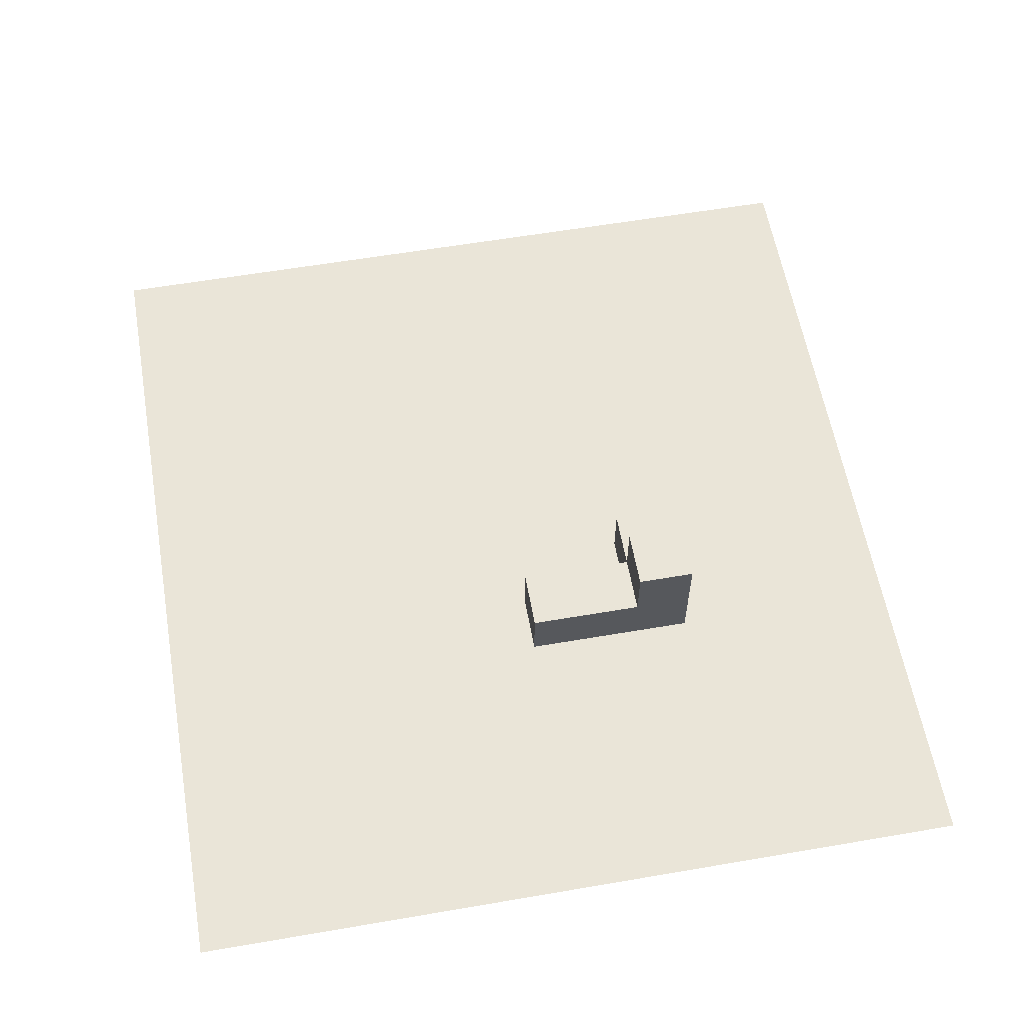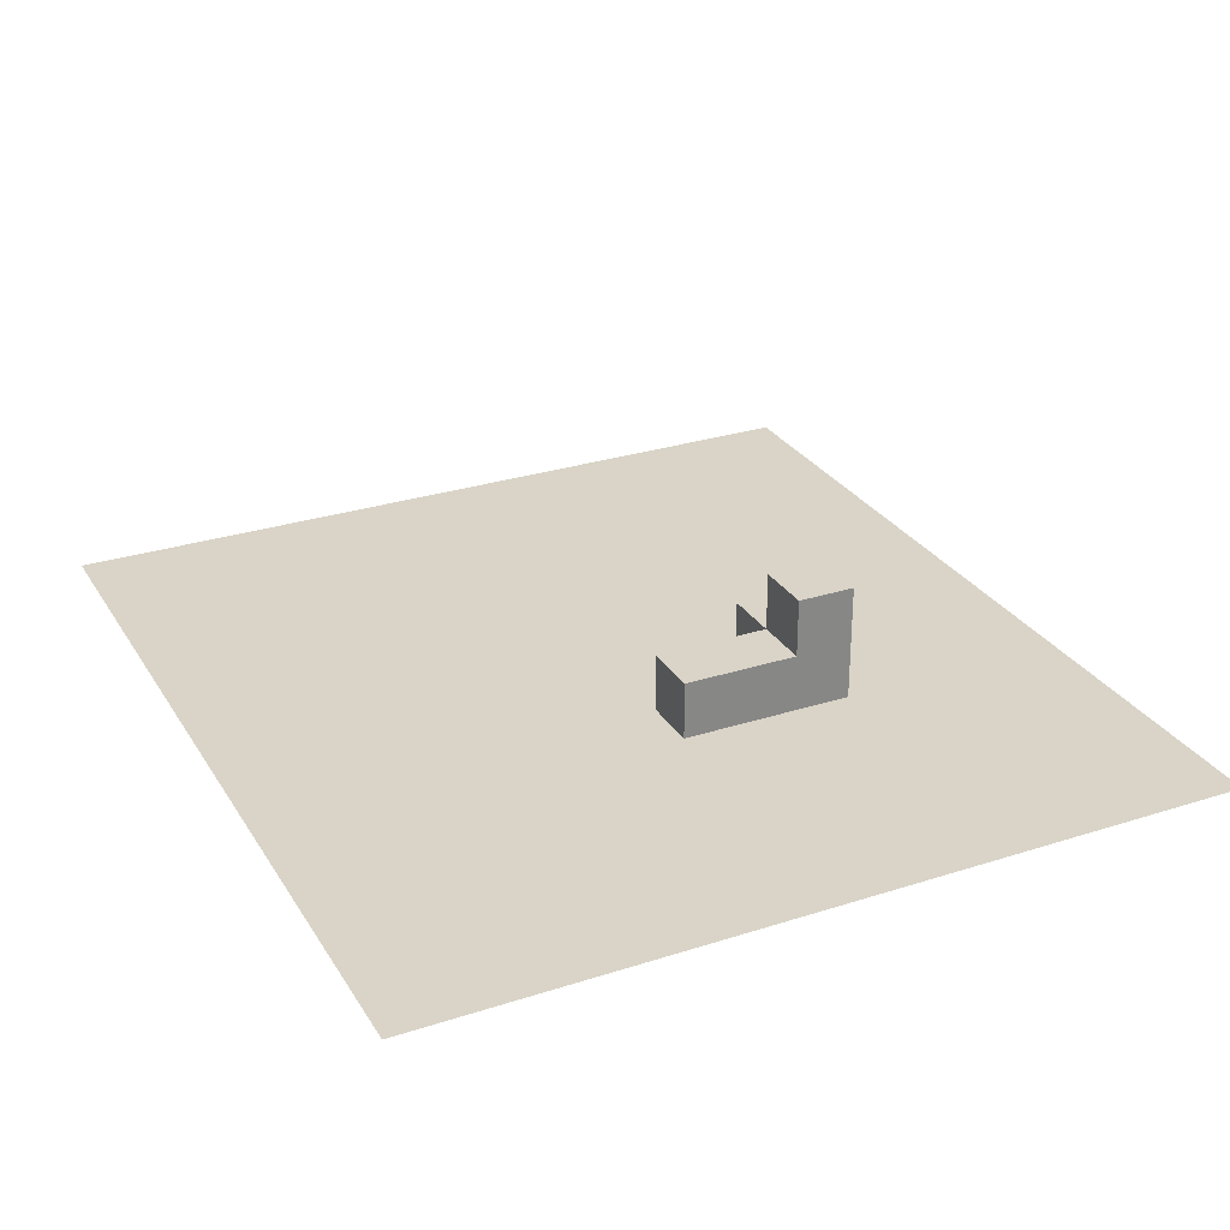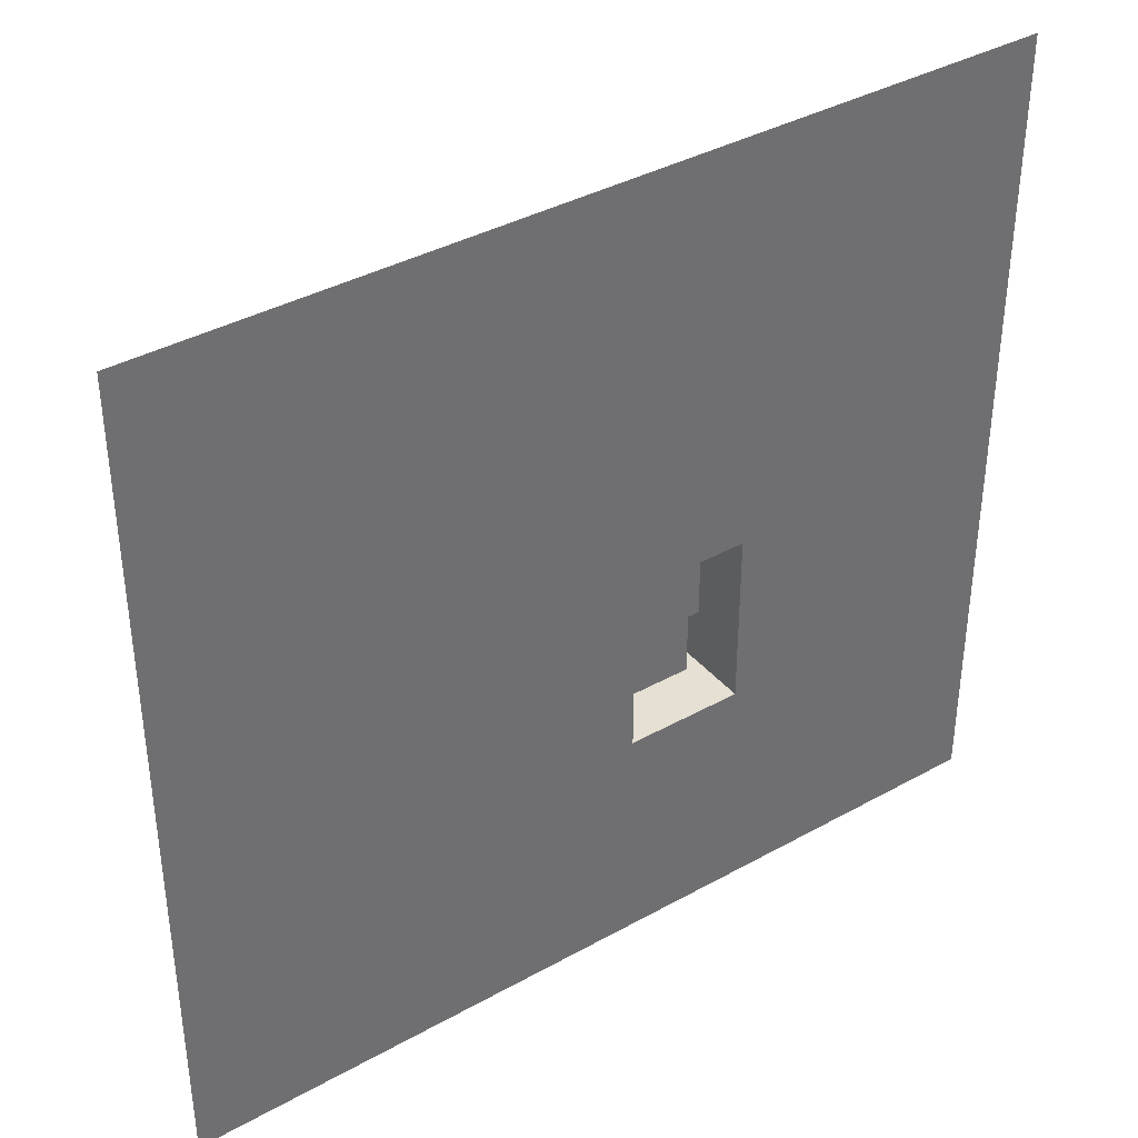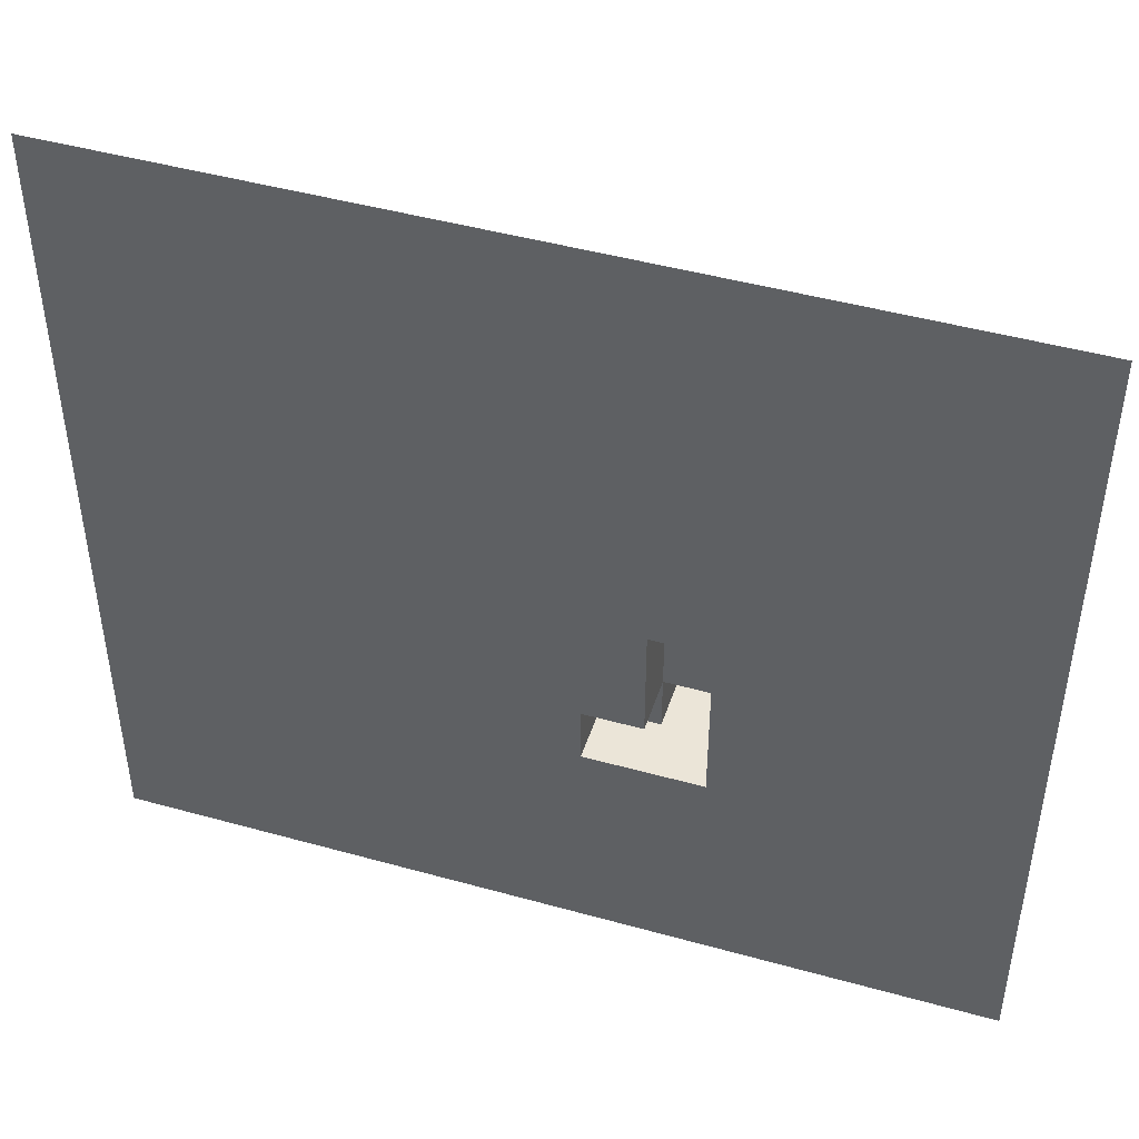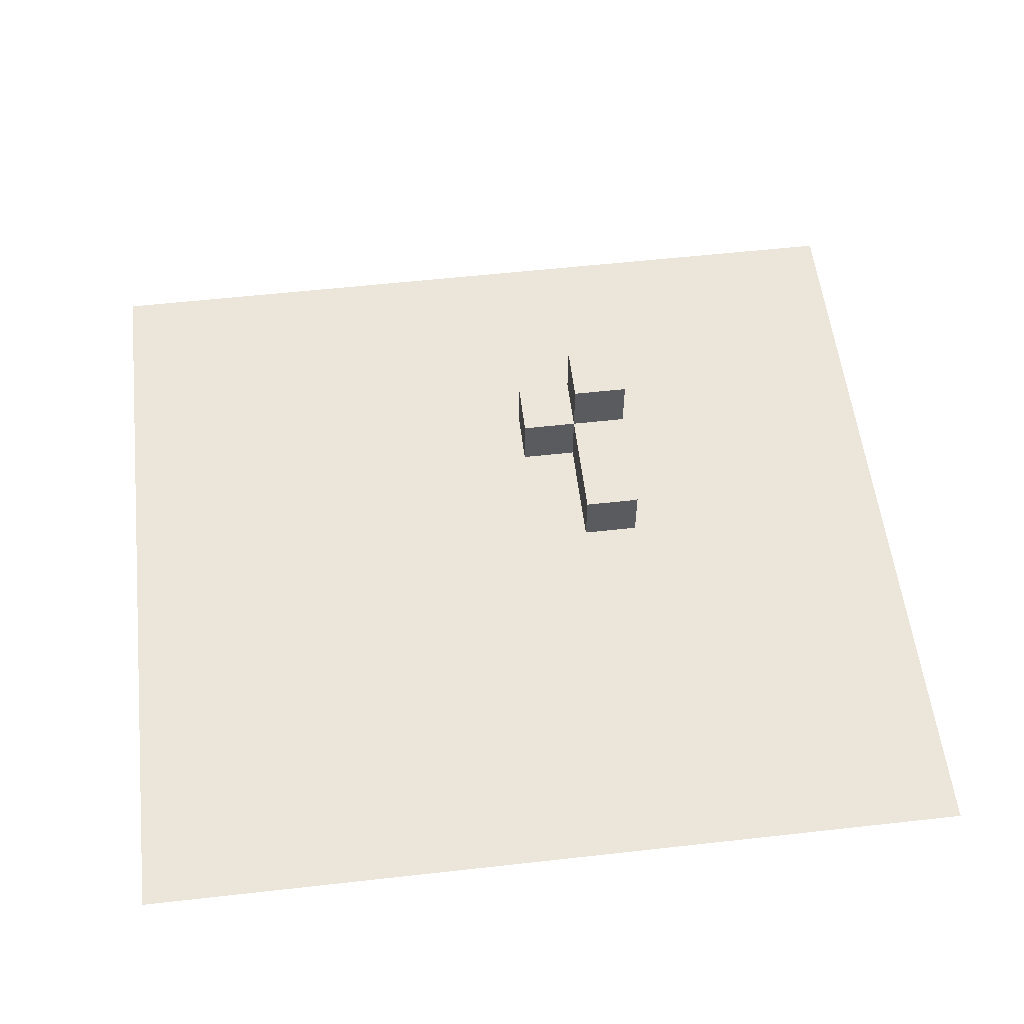
<metadata>
{"format":"obj","ext":"obj","renderer":"f3d","projection":"perspective","resolution":1024,"background":"white","views":[{"elev":59.4,"azim":80.0,"up":"+Y"},{"elev":28.4,"azim":64.2,"up":"+Y"},{"elev":38.2,"azim":-35.2,"up":"+Z"},{"elev":46.0,"azim":17.7,"up":"+Z"},{"elev":56.0,"azim":-6.7,"up":"+Y"}]}
</metadata>
<code>
o Plane
v -3.5 0 3.5
v 3.5 0 3.5
v -3.5 -0 -3.5
v 3.5 -0 -3.5
v -2.5 0 3.5
v -1.5 0 3.5
v -0.5 0 3.5
v 0.5 0 3.5
v 1.5 0 3.5
v 2.5 0 3.5
v 2.5 -0 -3.5
v 1.5 -0 -3.5
v 0.5 -0 -3.5
v -0.5 -0 -3.5
v -1.5 -0 -3.5
v -2.5 -0 -3.5
v -3.5 -0 -2.5
v -3.5 -0 -1.5
v -3.5 -0 -0.5
v -3.5 0 0.5
v -3.5 0 1.5
v -3.5 0 2.5
v 3.5 0 2.5
v 3.5 0 1.5
v 3.5 0 0.5
v 3.5 -0 -0.5
v 3.5 -0 -1.5
v 3.5 -0 -2.5
v -2.5 0 2.5
v -2.5 0 1.5
v -2.5 0 0.5
v -2.5 -0 -0.5
v -2.5 -0 -1.5
v -2.5 -0 -2.5
v -1.5 0 2.5
v -1.5 0 1.5
v -1.5 0 0.5
v -1.5 -0 -0.5
v -1.5 -0 -1.5
v -1.5 -0 -2.5
v -0.5 0 2.5
v -0.5 0 1.5
v -0.5 0 0.5
v -0.5 -0 -0.5
v -0.5 -0 -1.5
v -0.5 -0 -2.5
v 0.5 0 2.5
v 0.5 0 1.5
v 0.5 0 0.5
v 0.5 -0 -0.5
v 0.5 -0 -1.5
v 0.5 -0 -2.5
v 1.5 0 2.5
v 1.5 0 1.5
v 1.5 0 0.5
v 1.5 -0 -0.5
v 1.5 -0 -1.5
v 1.5 -0 -2.5
v 2.5 0 2.5
v 2.5 0 1.5
v 2.5 0 0.5
v 2.5 -0 -0.5
v 2.5 -0 -1.5
v 2.5 -0 -2.5
v 0.5 1 -1.5
v 0.5 1 -2.5
v 1.5 1 0.5
v 1.5 1 -0.5
v 1.5 1 -1.5
v 1.5 1 -2.5
v 2.5 1 0.5
v 2.5 1 -0.5
v 2.5 1 -1.5
v 2.5 1 -2.5
v 1.5 2 -1.5
v 1.5 2 -2.5
v 2.5 2 -1.5
v 2.5 2 -2.5
v 3.5 0 4.5
v 4.5 -0 -0.5
v 4.5 0 0.5
v 4.5 0 1.5
v 4.5 0 2.5
v 4.5 -0 -3.5
v 4.5 0 3.5
v -3.5 -0 -4.5
v 3.5 -0 -4.5
v 2.5 -0 -4.5
v 1.5 -0 -4.5
v 0.5 -0 -4.5
v -0.5 -0 -4.5
v -1.5 -0 -4.5
v -2.5 -0 -4.5
v -3.5 -0 -5.5
v 3.5 -0 -5.5
v 2.5 -0 -5.5
v 1.5 -0 -5.5
v 0.5 -0 -5.5
v -0.5 -0 -5.5
v -1.5 -0 -5.5
v -2.5 -0 -5.5
v -3.5 -0 -6.5
v 3.5 -0 -6.5
v 2.5 -0 -6.5
v 1.5 -0 -6.5
v 0.5 -0 -6.5
v -0.5 -0 -6.5
v -1.5 -0 -6.5
v -2.5 -0 -6.5
v -3.5 0 4.5
v -4.5 0 3.5
v -4.5 -0 -3.5
v -4.5 -0 -2.5
v -4.5 -0 -1.5
v -4.5 -0 -0.5
v -4.5 0 0.5
v -4.5 0 1.5
v -4.5 0 2.5
v -4.5 -0 -4.5
v -4.5 -0 -5.5
v -4.5 -0 -6.5
v -5.5 0 3.5
v -5.5 -0 -3.5
v -5.5 -0 -2.5
v -5.5 -0 -1.5
v -5.5 -0 -0.5
v -5.5 0 0.5
v -5.5 0 1.5
v -5.5 0 2.5
v -5.5 -0 -4.5
v -5.5 -0 -5.5
v -5.5 -0 -6.5
v -6.5 0 3.5
v -6.5 -0 -3.5
v -6.5 -0 -2.5
v -6.5 -0 -1.5
v -6.5 -0 -0.5
v -6.5 0 0.5
v -6.5 0 1.5
v -6.5 0 2.5
v -6.5 -0 -4.5
v -6.5 -0 -5.5
v -6.5 -0 -6.5
v -7.5 0 3.5
v -7.5 -0 -3.5
v -7.5 -0 -2.5
v -7.5 -0 -1.5
v -7.5 -0 -0.5
v -7.5 0 0.5
v -7.5 0 1.5
v -7.5 0 2.5
v -7.5 -0 -4.5
v -7.5 -0 -5.5
v -7.5 -0 -6.5
v -2.5 0 4.5
v -1.5 0 4.5
v -0.5 0 4.5
v 0.5 0 4.5
v 1.5 0 4.5
v 2.5 0 4.5
v -4.5 0 4.5
v -5.5 0 4.5
v -6.5 0 4.5
v -7.5 0 4.5
v 3.5 0 5.5
v -3.5 0 5.5
v -2.5 0 5.5
v -1.5 0 5.5
v -0.5 0 5.5
v 0.5 0 5.5
v 1.5 0 5.5
v 2.5 0 5.5
v -4.5 0 5.5
v -5.5 0 5.5
v -6.5 0 5.5
v -7.5 0 5.5
v 3.5 0 6.5
v -3.5 0 6.5
v -2.5 0 6.5
v -1.5 0 6.5
v -0.5 0 6.5
v 0.5 0 6.5
v 1.5 0 6.5
v 2.5 0 6.5
v -4.5 0 6.5
v -5.5 0 6.5
v -6.5 0 6.5
v -7.5 0 6.5
v 3.5 0 7.5
v -3.5 0 7.5
v -2.5 0 7.5
v -1.5 0 7.5
v -0.5 0 7.5
v 0.5 0 7.5
v 1.5 0 7.5
v 2.5 0 7.5
v -4.5 0 7.5
v -5.5 0 7.5
v -6.5 0 7.5
v -7.5 0 7.5
v 4.5 -0 -1.5
v 4.5 -0 -2.5
v 4.5 0 4.5
v 4.5 -0 -4.5
v 4.5 -0 -5.5
v 4.5 -0 -6.5
v 4.5 0 5.5
v 4.5 0 6.5
v 4.5 0 7.5
v 5.5 -0 -0.5
v 5.5 0 0.5
v 5.5 0 1.5
v 5.5 0 2.5
v 5.5 -0 -3.5
v 5.5 0 3.5
v 5.5 -0 -1.5
v 5.5 -0 -2.5
v 5.5 0 4.5
v 5.5 -0 -4.5
v 5.5 -0 -5.5
v 5.5 -0 -6.5
v 5.5 0 5.5
v 5.5 0 6.5
v 5.5 0 7.5
v 6.5 -0 -0.5
v 6.5 0 0.5
v 6.5 0 1.5
v 6.5 0 2.5
v 6.5 -0 -3.5
v 6.5 0 3.5
v 6.5 -0 -1.5
v 6.5 -0 -2.5
v 6.5 0 4.5
v 6.5 -0 -4.5
v 6.5 -0 -5.5
v 6.5 -0 -6.5
v 6.5 0 5.5
v 6.5 0 6.5
v 6.5 0 7.5
v 7.5 -0 -0.5
v 7.5 0 0.5
v 7.5 0 1.5
v 7.5 0 2.5
v 7.5 -0 -3.5
v 7.5 0 3.5
v 7.5 -0 -1.5
v 7.5 -0 -2.5
v 7.5 0 4.5
v 7.5 -0 -4.5
v 7.5 -0 -5.5
v 7.5 -0 -6.5
v 7.5 0 5.5
v 7.5 0 6.5
v 7.5 0 7.5
f 37 42 43
f 39 44 45
f 44 49 50
f 55 60 61
f 60 23 24
f 71 62 72
f 51 56 57
f 68 55 67
f 76 69 75
f 33 38 39
f 43 48 49
f 18 32 33
f 38 43 44
f 35 7 41
f 77 74 78
f 74 58 70
f 12 64 11
f 59 2 23
f 76 77 78
f 66 69 70
f 54 59 60
f 28 84 4
f 33 40 34
f 30 35 36
f 47 9 53
f 16 40 15
f 61 24 25
f 64 27 28
f 48 53 54
f 78 70 76
f 73 64 74
f 31 36 37
f 45 50 51
f 36 41 42
f 19 31 32
f 50 55 56
f 49 54 55
f 41 8 47
f 69 56 68
f 69 72 73
f 46 51 52
f 14 52 13
f 70 52 66
f 63 26 27
f 53 10 59
f 42 47 48
f 67 61 71
f 17 33 34
f 65 57 69
f 29 6 35
f 62 25 26
f 15 46 14
f 21 29 30
f 72 63 73
f 46 39 45
f 68 71 72
f 66 51 65
f 13 58 12
f 22 5 29
f 32 37 38
f 3 34 16
f 75 73 77
f 11 28 4
f 27 202 28
f 95 206 103
f 79 85 2
f 87 205 95
f 1 155 5
f 20 30 31
f 16 86 3
f 14 92 15
f 4 88 11
f 11 89 12
f 13 91 14
f 12 90 13
f 15 93 16
f 89 98 90
f 93 94 86
f 88 97 89
f 90 99 91
f 87 96 88
f 92 101 93
f 91 100 92
f 96 105 97
f 98 107 99
f 8 159 9
f 95 104 96
f 100 109 101
f 99 108 100
f 97 106 98
f 101 102 94
f 20 117 21
f 94 119 86
f 17 114 18
f 18 115 19
f 3 113 17
f 22 111 1
f 86 112 3
f 102 120 94
f 19 116 20
f 21 118 22
f 114 126 115
f 113 125 114
f 119 123 112
f 112 124 113
f 118 122 111
f 120 130 119
f 115 127 116
f 117 129 118
f 121 131 120
f 116 128 117
f 127 139 128
f 125 137 126
f 124 136 125
f 130 134 123
f 123 135 124
f 129 133 122
f 131 141 130
f 126 138 127
f 128 140 129
f 132 142 131
f 139 151 140
f 143 153 142
f 138 150 139
f 136 148 137
f 135 147 136
f 141 145 134
f 134 146 135
f 140 144 133
f 142 152 141
f 137 149 138
f 6 157 7
f 144 163 133
f 5 156 6
f 10 79 2
f 111 110 1
f 7 158 8
f 133 162 122
f 9 160 10
f 122 161 111
f 157 170 158
f 155 168 156
f 163 174 162
f 158 171 159
f 164 175 163
f 110 167 155
f 156 169 157
f 161 166 110
f 159 172 160
f 160 165 79
f 162 173 161
f 175 186 174
f 170 183 171
f 166 179 167
f 176 187 175
f 168 181 169
f 173 178 166
f 172 177 165
f 171 184 172
f 174 185 173
f 169 182 170
f 167 180 168
f 178 191 179
f 188 199 187
f 180 193 181
f 185 190 178
f 184 189 177
f 183 196 184
f 186 197 185
f 181 194 182
f 179 192 180
f 187 198 186
f 182 195 183
f 2 83 23
f 26 201 27
f 189 208 177
f 165 203 79
f 177 207 165
f 23 82 24
f 4 204 87
f 25 80 26
f 24 81 25
f 84 219 204
f 207 218 203
f 208 222 207
f 201 217 202
f 85 213 83
f 209 223 208
f 82 211 81
f 202 214 84
f 205 221 206
f 80 216 201
f 204 220 205
f 81 210 80
f 203 215 85
f 83 212 82
f 216 232 217
f 223 237 222
f 217 229 214
f 224 238 223
f 214 234 219
f 215 228 213
f 211 225 210
f 220 236 221
f 210 231 216
f 213 227 212
f 219 235 220
f 212 226 211
f 218 230 215
f 222 233 218
f 238 252 237
f 232 244 229
f 239 253 238
f 229 249 234
f 230 243 228
f 226 240 225
f 235 251 236
f 225 246 231
f 228 242 227
f 234 250 235
f 227 241 226
f 233 245 230
f 237 248 233
f 231 247 232
f 37 36 42
f 39 38 44
f 44 43 49
f 55 54 60
f 60 59 23
f 71 61 62
f 51 50 56
f 68 56 55
f 76 70 69
f 33 32 38
f 43 42 48
f 18 19 32
f 38 37 43
f 35 6 7
f 77 73 74
f 74 64 58
f 12 58 64
f 59 10 2
f 76 75 77
f 66 65 69
f 54 53 59
f 28 202 84
f 33 39 40
f 30 29 35
f 47 8 9
f 16 34 40
f 61 60 24
f 64 63 27
f 48 47 53
f 78 74 70
f 73 63 64
f 31 30 36
f 45 44 50
f 36 35 41
f 19 20 31
f 50 49 55
f 49 48 54
f 41 7 8
f 69 57 56
f 69 68 72
f 46 45 51
f 14 46 52
f 70 58 52
f 63 62 26
f 53 9 10
f 42 41 47
f 67 55 61
f 17 18 33
f 65 51 57
f 29 5 6
f 62 61 25
f 15 40 46
f 21 22 29
f 72 62 63
f 46 40 39
f 68 67 71
f 66 52 51
f 13 52 58
f 22 1 5
f 32 31 37
f 3 17 34
f 75 69 73
f 11 64 28
f 27 201 202
f 95 205 206
f 79 203 85
f 87 204 205
f 1 110 155
f 20 21 30
f 16 93 86
f 14 91 92
f 4 87 88
f 11 88 89
f 13 90 91
f 12 89 90
f 15 92 93
f 89 97 98
f 93 101 94
f 88 96 97
f 90 98 99
f 87 95 96
f 92 100 101
f 91 99 100
f 96 104 105
f 98 106 107
f 8 158 159
f 95 103 104
f 100 108 109
f 99 107 108
f 97 105 106
f 101 109 102
f 20 116 117
f 94 120 119
f 17 113 114
f 18 114 115
f 3 112 113
f 22 118 111
f 86 119 112
f 102 121 120
f 19 115 116
f 21 117 118
f 114 125 126
f 113 124 125
f 119 130 123
f 112 123 124
f 118 129 122
f 120 131 130
f 115 126 127
f 117 128 129
f 121 132 131
f 116 127 128
f 127 138 139
f 125 136 137
f 124 135 136
f 130 141 134
f 123 134 135
f 129 140 133
f 131 142 141
f 126 137 138
f 128 139 140
f 132 143 142
f 139 150 151
f 143 154 153
f 138 149 150
f 136 147 148
f 135 146 147
f 141 152 145
f 134 145 146
f 140 151 144
f 142 153 152
f 137 148 149
f 6 156 157
f 144 164 163
f 5 155 156
f 10 160 79
f 111 161 110
f 7 157 158
f 133 163 162
f 9 159 160
f 122 162 161
f 157 169 170
f 155 167 168
f 163 175 174
f 158 170 171
f 164 176 175
f 110 166 167
f 156 168 169
f 161 173 166
f 159 171 172
f 160 172 165
f 162 174 173
f 175 187 186
f 170 182 183
f 166 178 179
f 176 188 187
f 168 180 181
f 173 185 178
f 172 184 177
f 171 183 184
f 174 186 185
f 169 181 182
f 167 179 180
f 178 190 191
f 188 200 199
f 180 192 193
f 185 197 190
f 184 196 189
f 183 195 196
f 186 198 197
f 181 193 194
f 179 191 192
f 187 199 198
f 182 194 195
f 2 85 83
f 26 80 201
f 189 209 208
f 165 207 203
f 177 208 207
f 23 83 82
f 4 84 204
f 25 81 80
f 24 82 81
f 84 214 219
f 207 222 218
f 208 223 222
f 201 216 217
f 85 215 213
f 209 224 223
f 82 212 211
f 202 217 214
f 205 220 221
f 80 210 216
f 204 219 220
f 81 211 210
f 203 218 215
f 83 213 212
f 216 231 232
f 223 238 237
f 217 232 229
f 224 239 238
f 214 229 234
f 215 230 228
f 211 226 225
f 220 235 236
f 210 225 231
f 213 228 227
f 219 234 235
f 212 227 226
f 218 233 230
f 222 237 233
f 238 253 252
f 232 247 244
f 239 254 253
f 229 244 249
f 230 245 243
f 226 241 240
f 235 250 251
f 225 240 246
f 228 243 242
f 234 249 250
f 227 242 241
f 233 248 245
f 237 252 248
f 231 246 247

</code>
